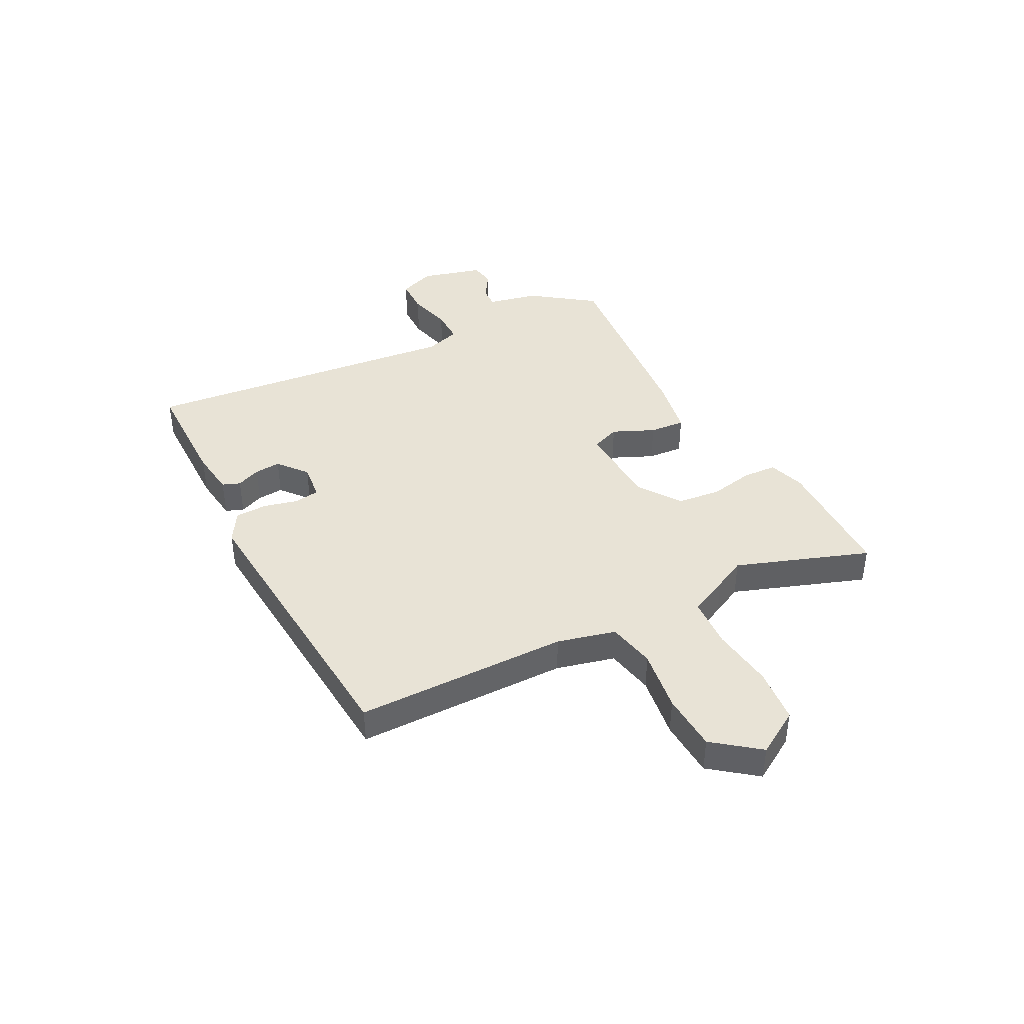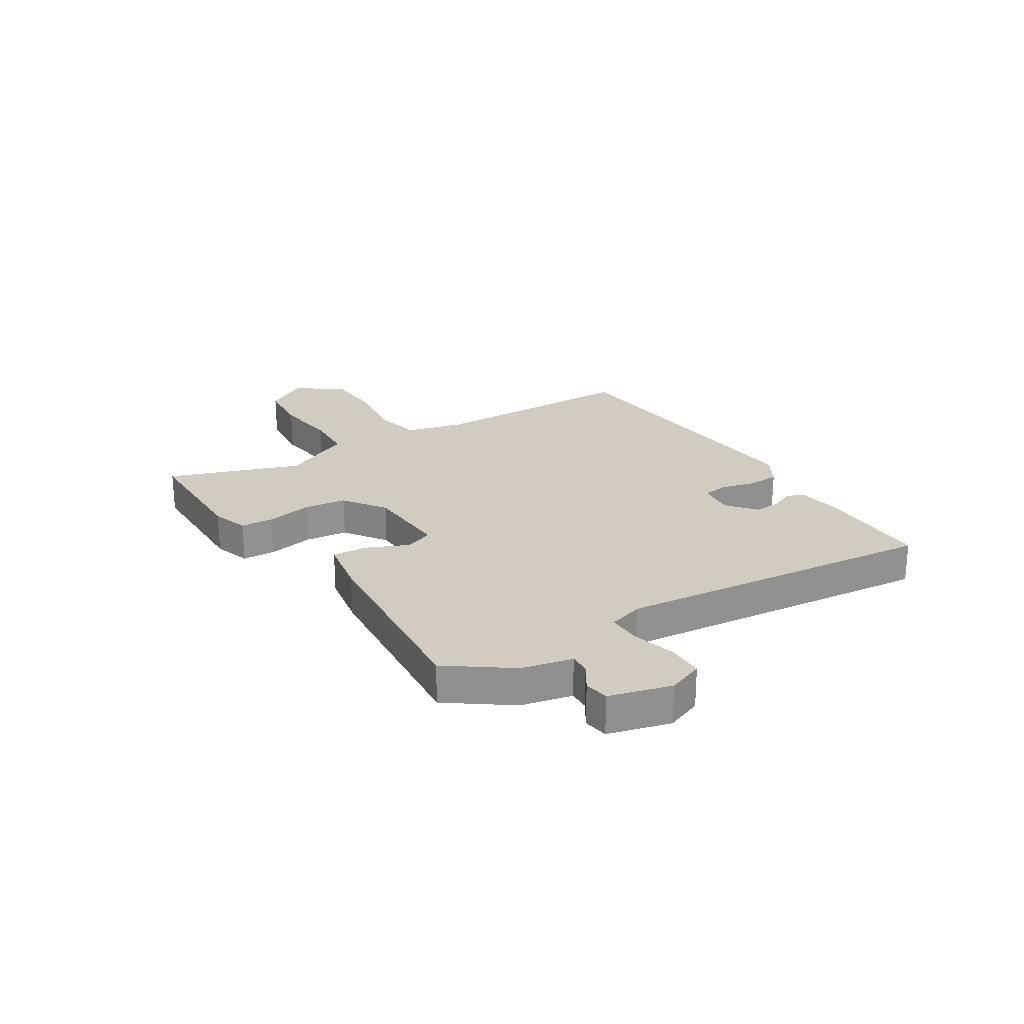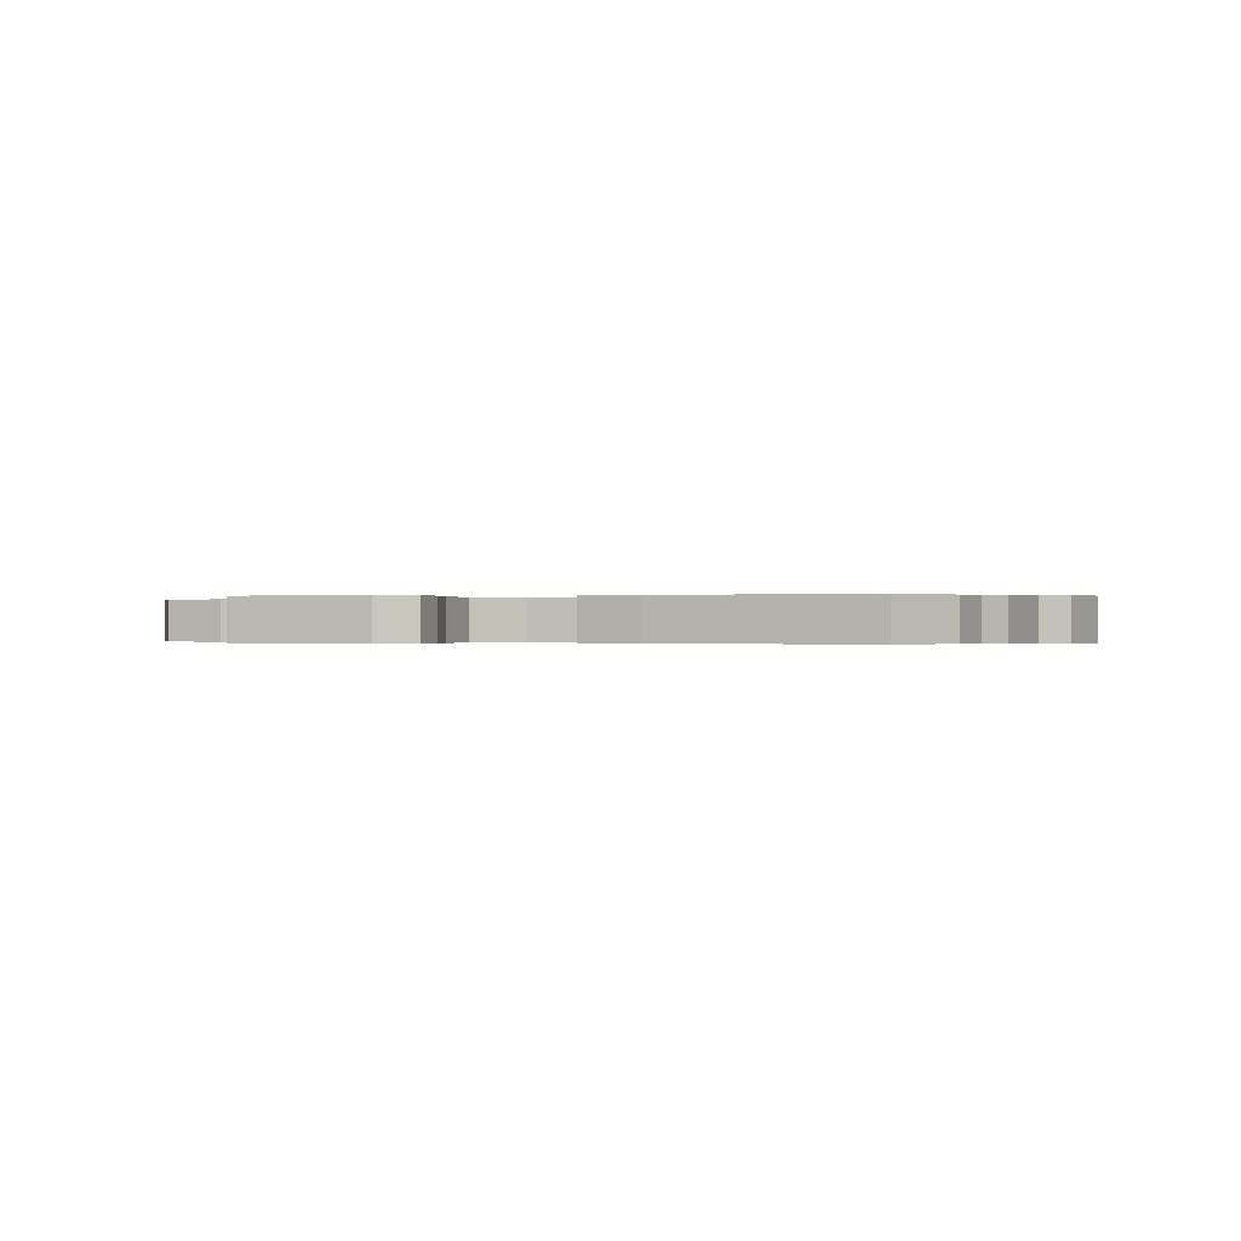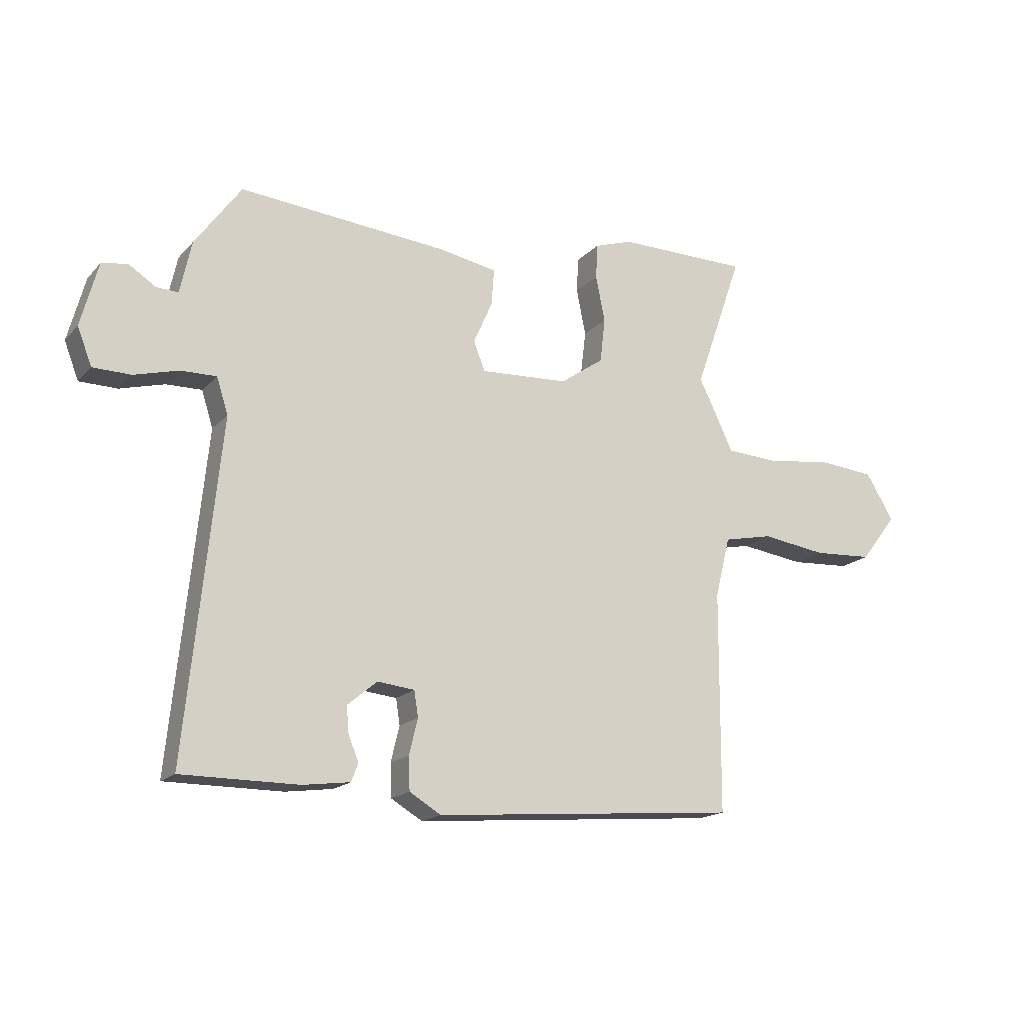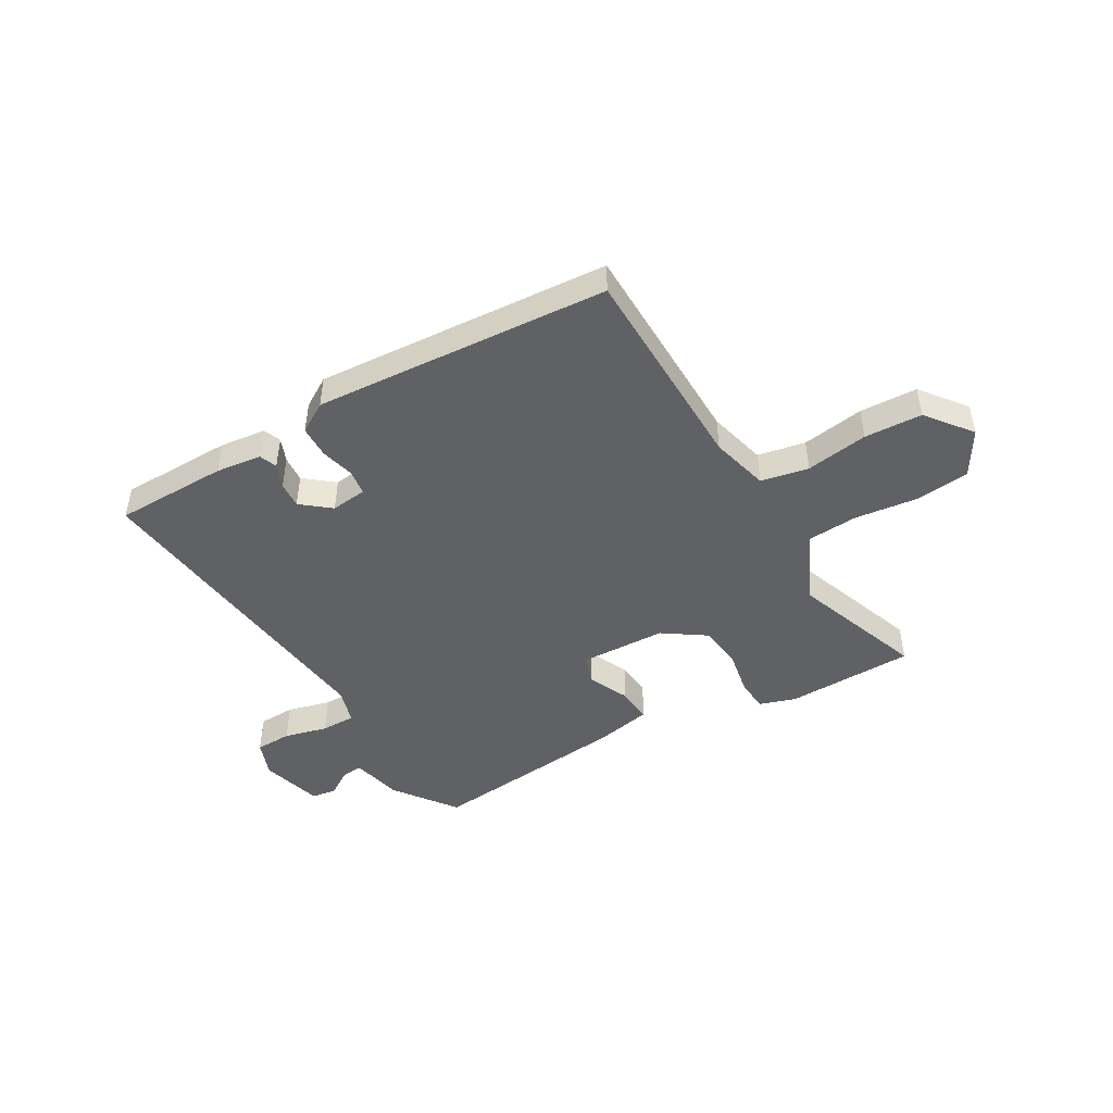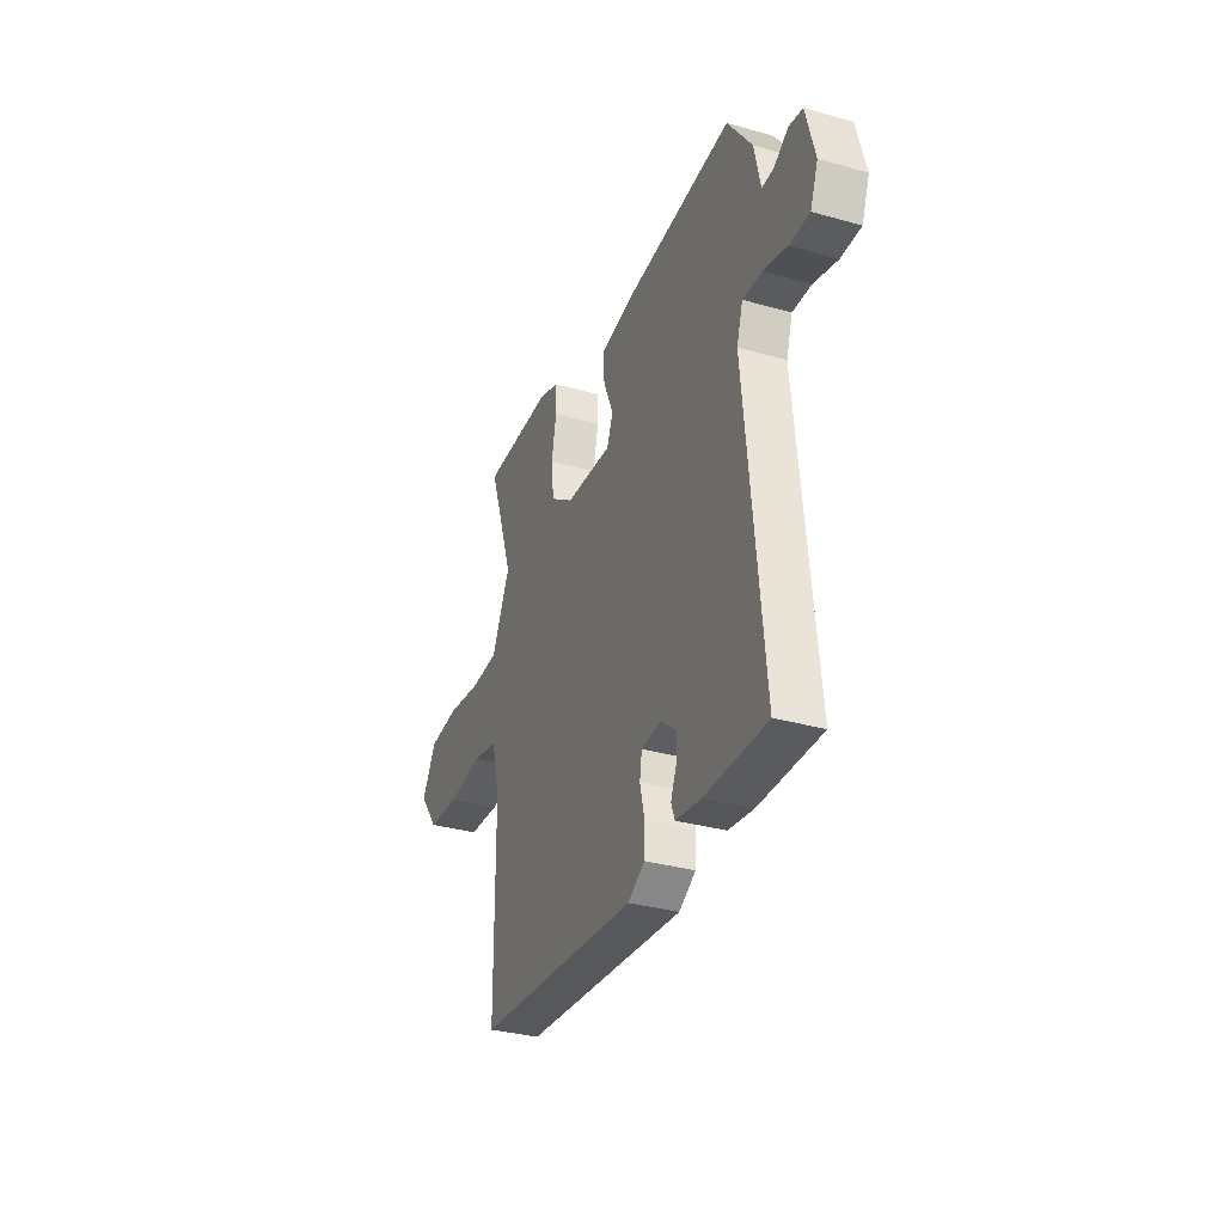
<metadata>
{"format":"obj","ext":"obj","renderer":"f3d","projection":"perspective","resolution":1024,"background":"white","views":[{"elev":41.5,"azim":-117.2,"up":"+Y"},{"elev":24.2,"azim":57.9,"up":"+Y"},{"elev":-0.2,"azim":15.8,"up":"+Y"},{"elev":-17.1,"azim":152.3,"up":"+Z"},{"elev":-46.8,"azim":-149.2,"up":"+Y"},{"elev":-32.8,"azim":68.7,"up":"+Z"}]}
</metadata>
<code>
v -0.432 0.07 0.306
v -0.516 0.07 0.545
v -0.285 0.07 0.547
v -0.219 0.07 0.525
v -0.216 0.07 0.464
v -0.232 0.07 0.383
v -0.223 0.07 0.306
v -0.147 0.07 0.253
v 0.007 0.07 0.245
v 0.027 0.07 0.296
v -0.006 0.07 0.371
v -0.011 0.07 0.435
v 0.093 0.07 0.454
v 0.456 0.07 0.486
v 0.537 0.07 0.374
v 0.557 0.07 0.282
v 0.595 0.07 0.284
v 0.642 0.07 0.314
v 0.687 0.07 0.307
v 0.717 0.07 0.195
v 0.692 0.07 0.13
v 0.626 0.07 0.129
v 0.548 0.07 0.15
v 0.486 0.07 0.151
v 0.466 0.07 0.088
v 0.525 0.07 -0.493
v 0.321 0.07 -0.493
v 0.238 0.07 -0.482
v 0.226 0.07 -0.45
v 0.244 0.07 -0.407
v 0.248 0.07 -0.36
v 0.196 0.07 -0.317
v 0.131 0.07 -0.324
v 0.124 0.07 -0.369
v 0.139 0.07 -0.431
v 0.137 0.07 -0.489
v 0.082 0.07 -0.522
v -0.452 0.07 -0.478
v -0.454 0.07 -0.094
v -0.48 0.07 0.011
v -0.566 0.07 0.029
v -0.679 0.07 0.013
v -0.783 0.07 0.019
v -0.846 0.07 0.101
v -0.797 0.07 0.181
v -0.698 0.07 0.19
v -0.585 0.07 0.175
v -0.493 0.07 0.18
v -0.46 0.07 0.25
v -0.432 0 0.306
v -0.516 0 0.545
v -0.285 0 0.547
v -0.219 0 0.525
v -0.216 0 0.464
v -0.232 0 0.383
v -0.223 0 0.306
v -0.147 0 0.253
v 0.007 0 0.245
v 0.027 0 0.296
v -0.006 0 0.371
v -0.011 0 0.435
v 0.093 0 0.454
v 0.456 0 0.486
v 0.537 0 0.374
v 0.557 0 0.282
v 0.595 0 0.284
v 0.642 0 0.314
v 0.687 0 0.307
v 0.717 0 0.195
v 0.692 0 0.13
v 0.626 0 0.129
v 0.548 0 0.15
v 0.486 0 0.151
v 0.466 0 0.088
v 0.525 0 -0.493
v 0.321 0 -0.493
v 0.238 0 -0.482
v 0.226 0 -0.45
v 0.244 0 -0.407
v 0.248 0 -0.36
v 0.196 0 -0.317
v 0.131 0 -0.324
v 0.124 0 -0.369
v 0.139 0 -0.431
v 0.137 0 -0.489
v 0.082 0 -0.522
v -0.452 0 -0.478
v -0.454 0 -0.094
v -0.48 0 0.011
v -0.566 0 0.029
v -0.679 0 0.013
v -0.783 0 0.019
v -0.846 0 0.101
v -0.797 0 0.181
v -0.698 0 0.19
v -0.585 0 0.175
v -0.493 0 0.18
v -0.46 0 0.25
f 48 49 1
f 45 46 47
f 44 45 47
f 43 44 47
f 42 43 47
f 41 42 47
f 40 41 47 48
f 39 40 48 1
f 38 39 1
f 37 38 1
f 36 37 1
f 35 36 1
f 34 35 1
f 28 29 30
f 27 28 30
f 26 27 30
f 25 26 30
f 24 25 30 31
f 21 22 23
f 20 21 23
f 19 20 23
f 18 19 23
f 17 18 23
f 16 17 23 24
f 15 16 24
f 14 15 24
f 13 14 24
f 12 13 24
f 11 12 24
f 10 11 24
f 24 31 32
f 10 24 32
f 9 10 32
f 4 5 6
f 3 4 6
f 2 3 6
f 1 2 6
f 1 6 7
f 1 7 8
f 34 1 8
f 33 34 8
f 8 9 32 33
f 50 98 97
f 96 95 94
f 96 94 93
f 96 93 92
f 96 92 91
f 96 91 90
f 97 96 90 89
f 50 97 89 88
f 50 88 87
f 50 87 86
f 50 86 85
f 50 85 84
f 50 84 83
f 79 78 77
f 79 77 76
f 79 76 75
f 79 75 74
f 80 79 74 73
f 72 71 70
f 72 70 69
f 72 69 68
f 72 68 67
f 72 67 66
f 73 72 66 65
f 73 65 64
f 73 64 63
f 73 63 62
f 73 62 61
f 73 61 60
f 73 60 59
f 81 80 73
f 81 73 59
f 81 59 58
f 55 54 53
f 55 53 52
f 55 52 51
f 55 51 50
f 56 55 50
f 57 56 50
f 57 50 83
f 57 83 82
f 82 81 58 57
f 1 50 51 2
f 2 51 52 3
f 3 52 53 4
f 4 53 54 5
f 5 54 55 6
f 6 55 56 7
f 7 56 57 8
f 8 57 58 9
f 9 58 59 10
f 10 59 60 11
f 11 60 61 12
f 12 61 62 13
f 13 62 63 14
f 14 63 64 15
f 15 64 65 16
f 16 65 66 17
f 17 66 67 18
f 18 67 68 19
f 19 68 69 20
f 20 69 70 21
f 21 70 71 22
f 22 71 72 23
f 23 72 73 24
f 24 73 74 25
f 25 74 75 26
f 26 75 76 27
f 27 76 77 28
f 28 77 78 29
f 29 78 79 30
f 30 79 80 31
f 31 80 81 32
f 32 81 82 33
f 33 82 83 34
f 34 83 84 35
f 35 84 85 36
f 36 85 86 37
f 37 86 87 38
f 38 87 88 39
f 39 88 89 40
f 40 89 90 41
f 41 90 91 42
f 42 91 92 43
f 43 92 93 44
f 44 93 94 45
f 45 94 95 46
f 46 95 96 47
f 47 96 97 48
f 48 97 98 49
f 49 98 50 1

</code>
